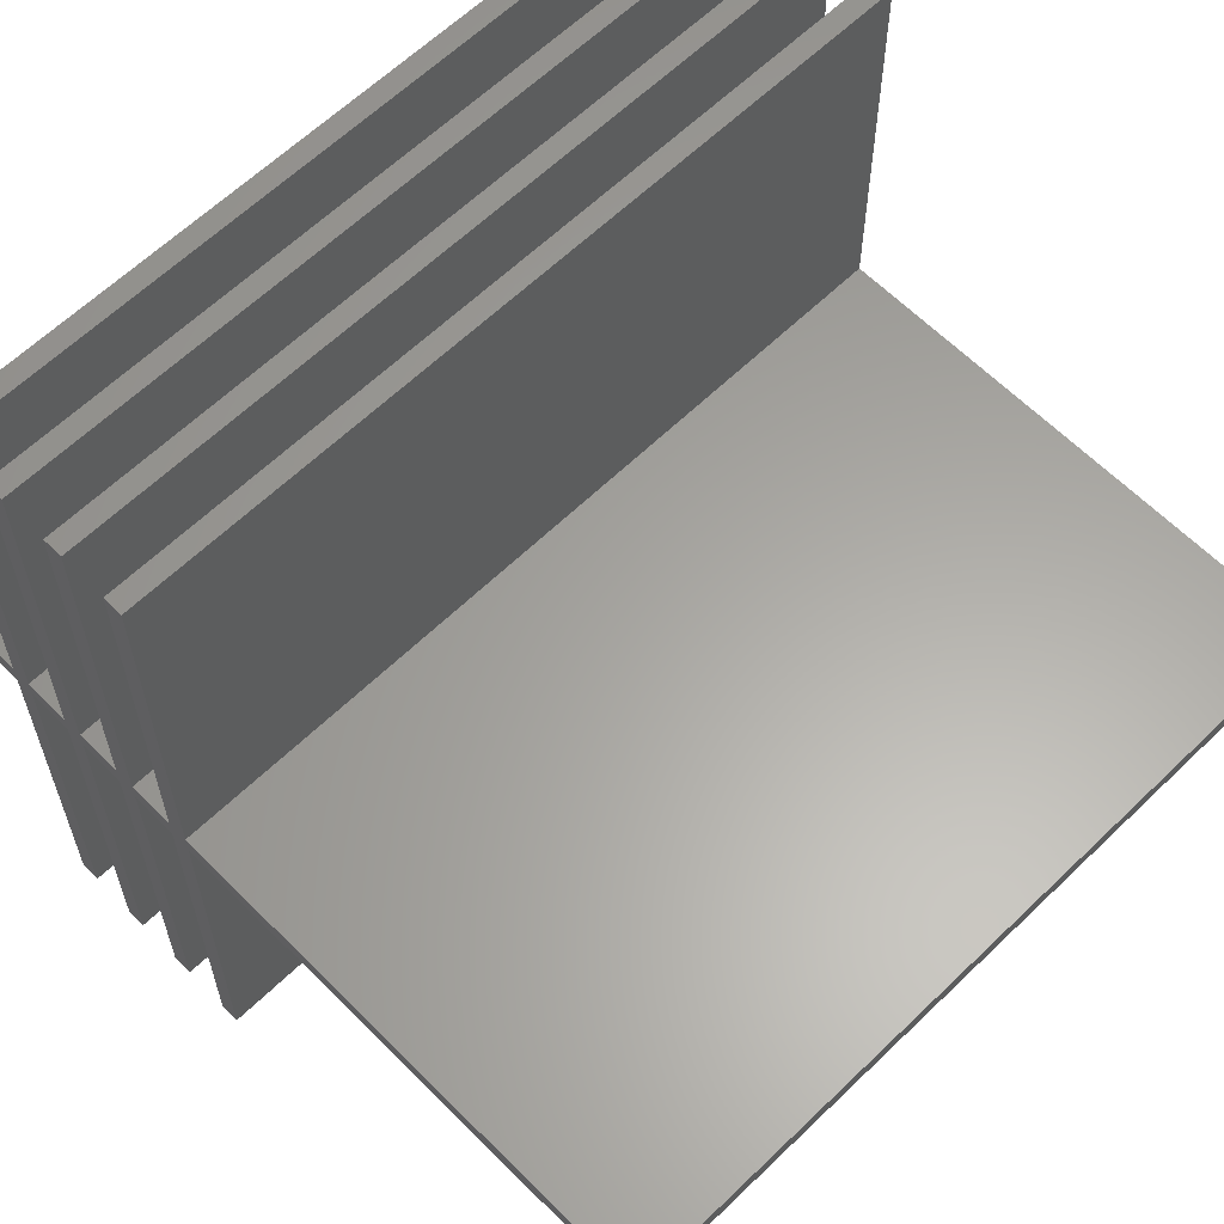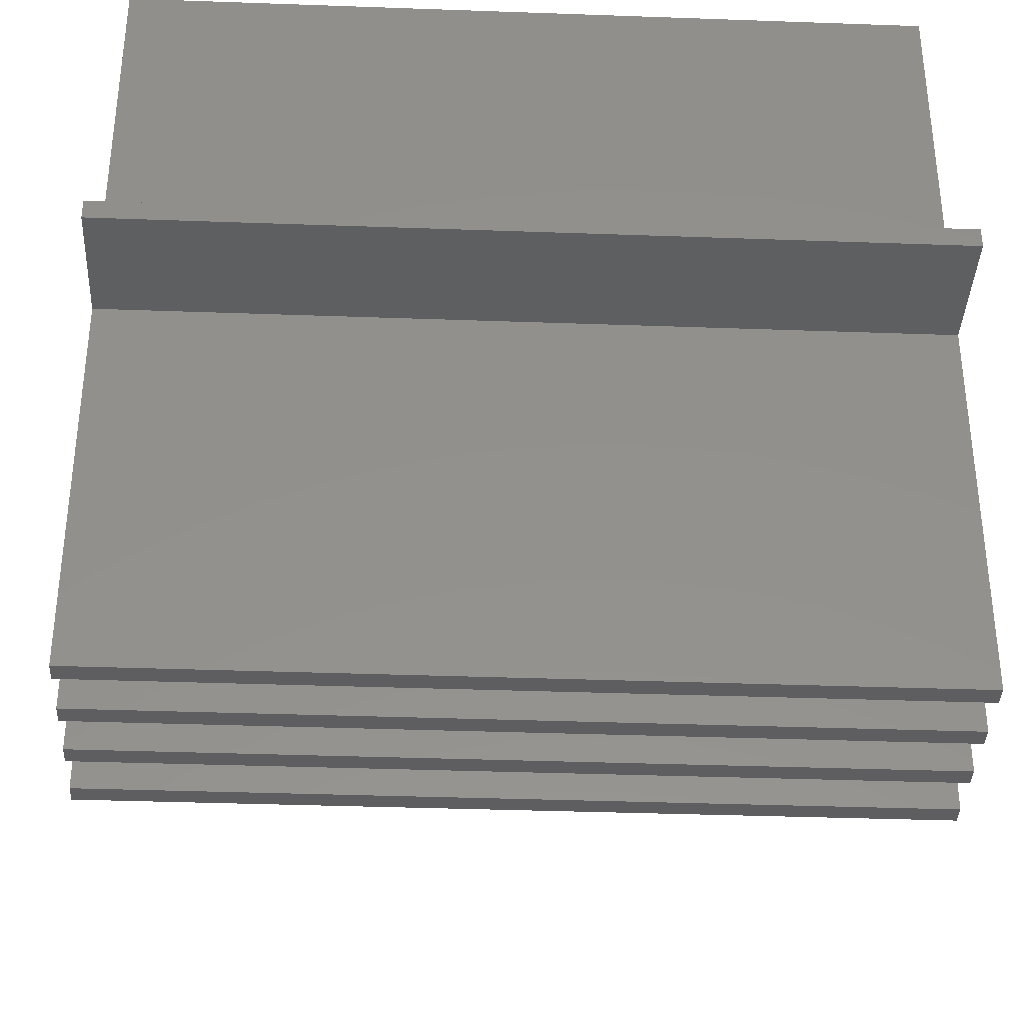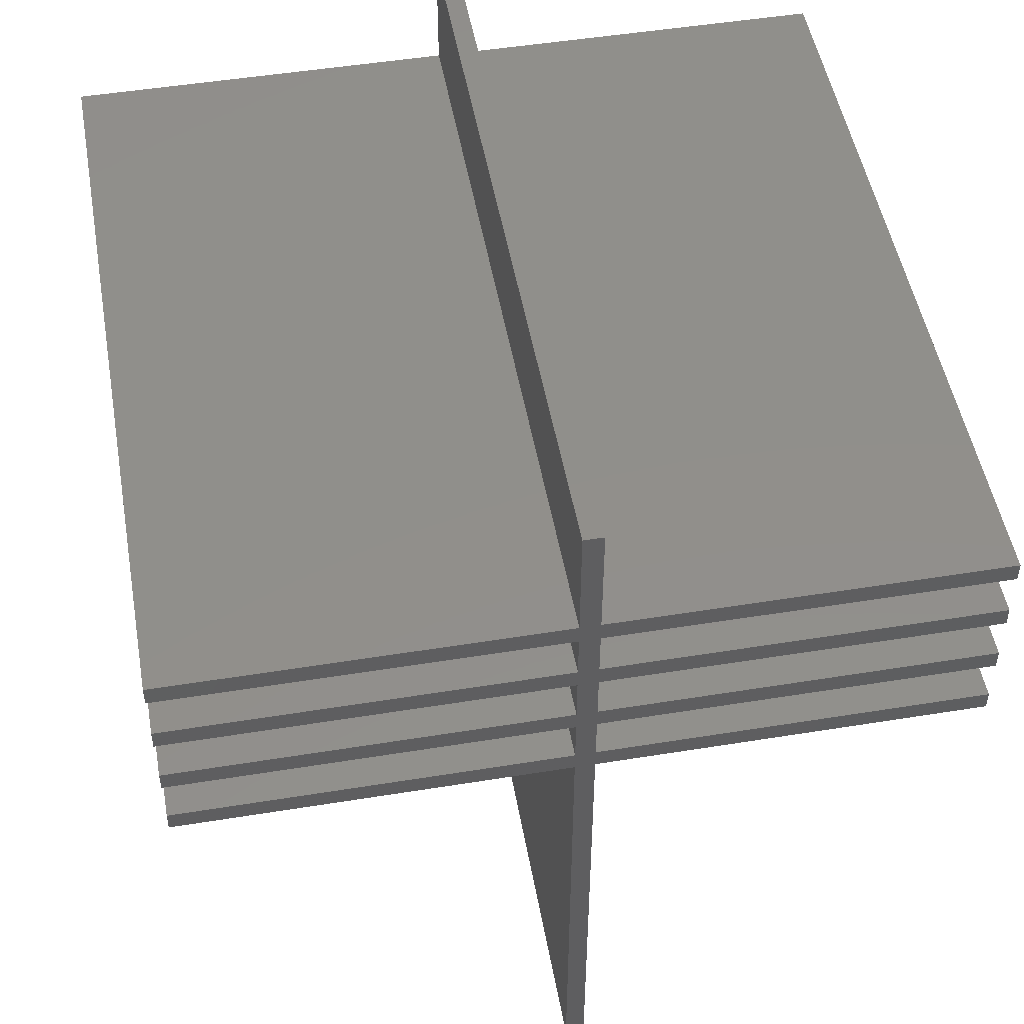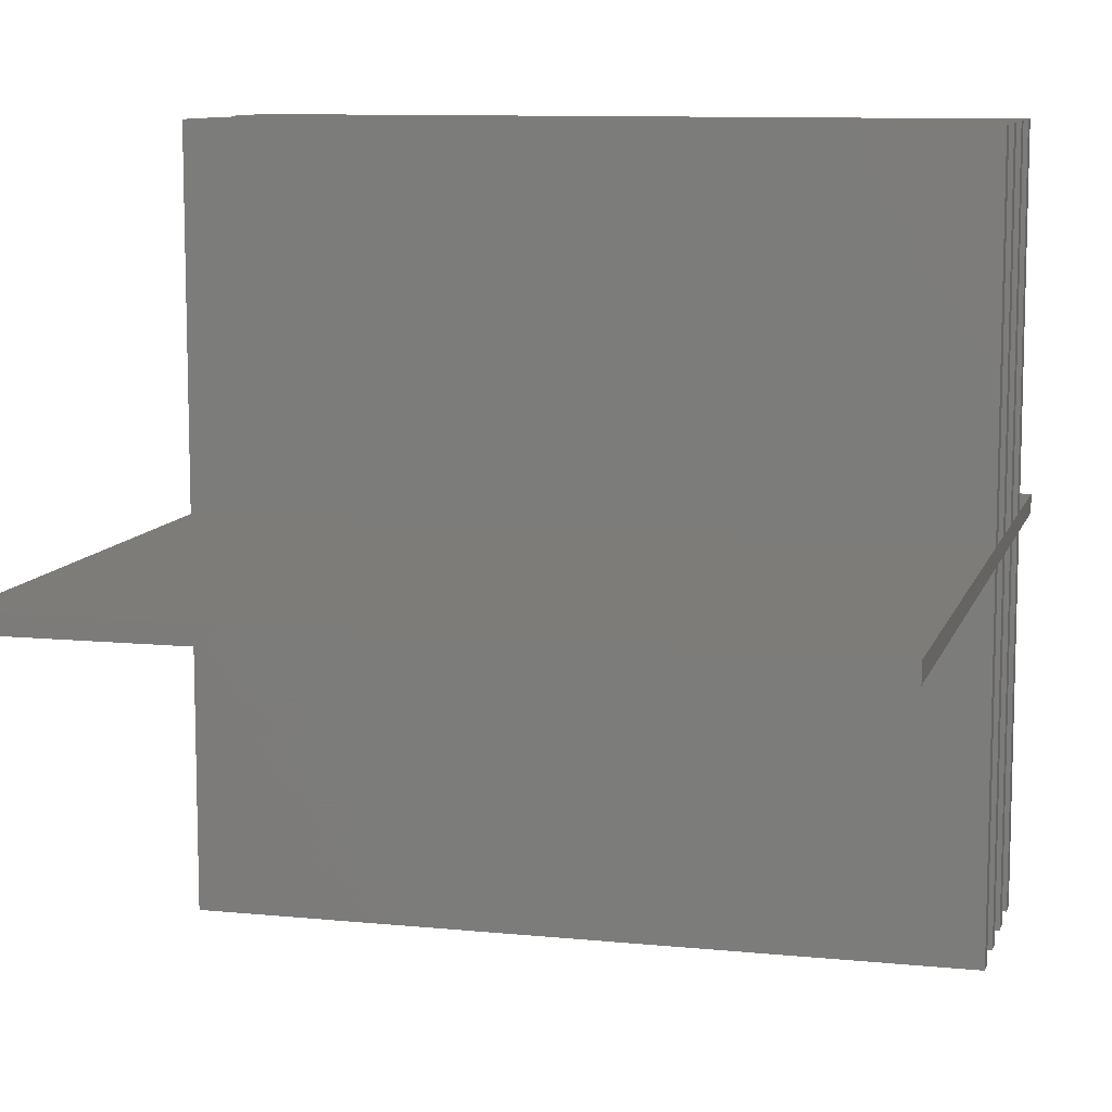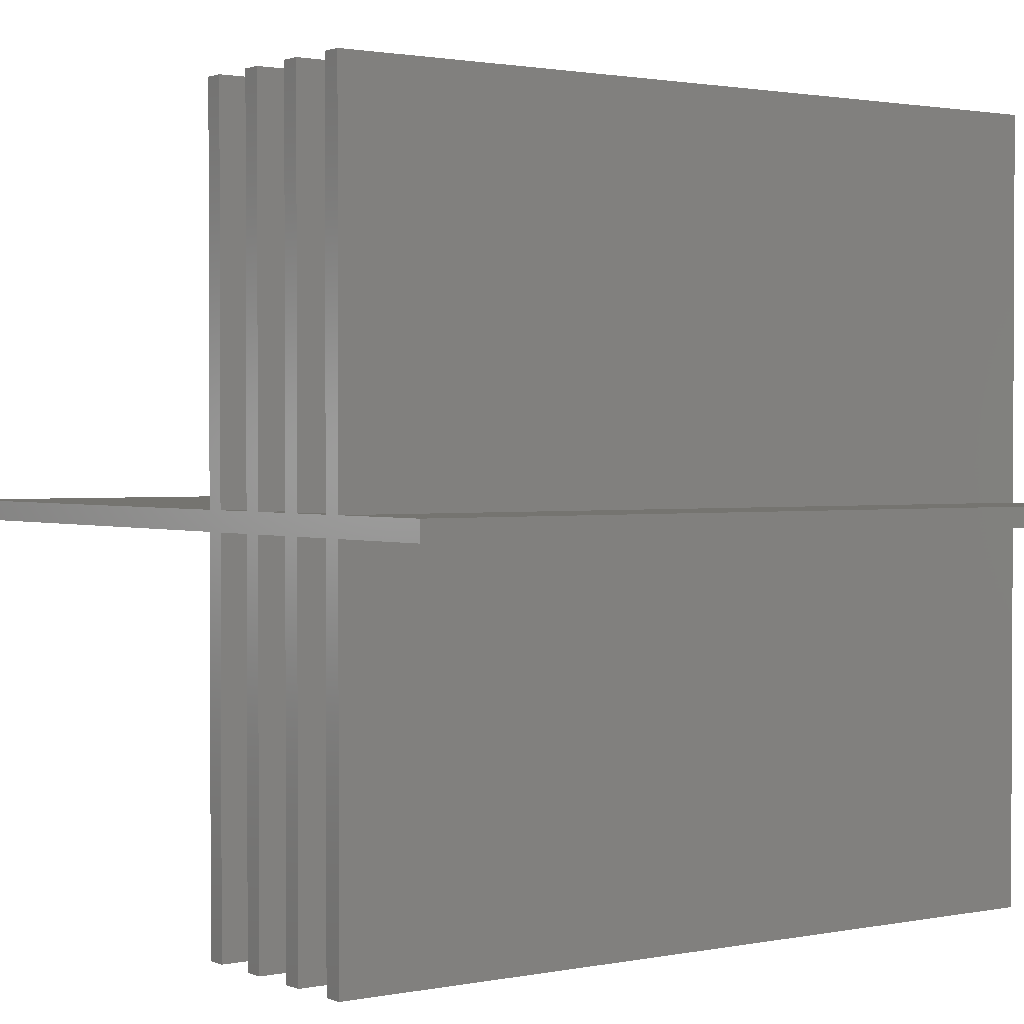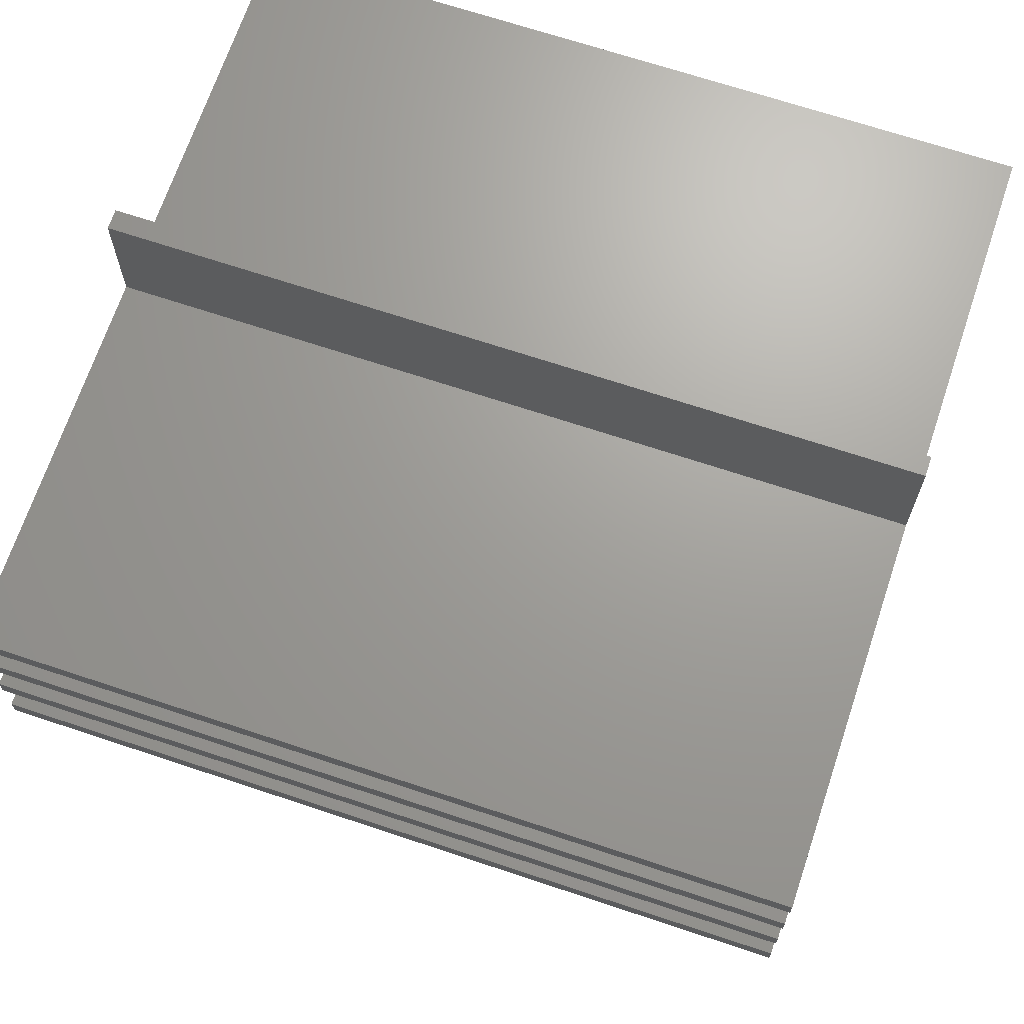
<metadata>
{"format":"stl","ext":"stl","renderer":"f3d","projection":"perspective","resolution":1024,"background":"white","views":[{"elev":61.9,"azim":135.5,"up":"+Y"},{"elev":-36.3,"azim":-2.7,"up":"+Y"},{"elev":50.0,"azim":79.9,"up":"+Z"},{"elev":9.9,"azim":-165.5,"up":"+Y"},{"elev":1.5,"azim":-35.5,"up":"+Y"},{"elev":68.4,"azim":18.5,"up":"+Z"}]}
</metadata>
<code>
# stl→obj: 72 verts, 140 faces
v 30 -30 -1.75
v 30 -0.75 -3.25
v 30 -0.75 -1.75
v 30 -30 -3.25
v 30 -30 3.25
v 30 -0.75 1.75
v 30 -0.75 3.25
v 30 -30 1.75
v 30 -30 8.25
v 30 -0.75 6.75
v 30 -0.75 8.25
v 30 -30 6.75
v 30 -30 13.25
v 30 -0.75 11.75
v 30 -0.75 13.25
v 30 -30 11.75
v 30 0.75 13.25
v 30 0.75 22.5
v 30 0.75 11.75
v 30 0.75 8.25
v 30 0.75 6.75
v 30 0.75 3.25
v 30 0.75 1.75
v 30 -0.75 22.5
v 30 0.75 -1.75
v 30 0.75 -3.25
v 30 0.75 -42.5
v 30 -0.75 -42.5
v 30 30 11.75
v 30 30 13.25
v 30 30 6.75
v 30 30 8.25
v 30 30 1.75
v 30 30 3.25
v 30 30 -3.25
v 30 30 -1.75
v -30 30 13.25
v -30 0.75 13.25
v -30 -0.75 13.25
v -30 -30 13.25
v -30 0.75 11.75
v -30 30 11.75
v -30 -30 11.75
v -30 -0.75 11.75
v -30 -30 6.75
v -30 -0.75 8.25
v -30 -0.75 6.75
v -30 -30 8.25
v -30 -30 1.75
v -30 -0.75 3.25
v -30 -0.75 1.75
v -30 -30 3.25
v -30 -30 -3.25
v -30 -0.75 -1.75
v -30 -0.75 -3.25
v -30 -30 -1.75
v -30 0.75 -3.25
v -30 0.75 -42.5
v -30 0.75 -1.75
v -30 0.75 1.75
v -30 0.75 3.25
v -30 0.75 6.75
v -30 -0.75 -42.5
v -30 0.75 8.25
v -30 0.75 22.5
v -30 -0.75 22.5
v -30 30 -1.75
v -30 30 -3.25
v -30 30 3.25
v -30 30 1.75
v -30 30 8.25
v -30 30 6.75
f 1 2 3
f 2 1 4
f 5 6 7
f 6 5 8
f 9 10 11
f 10 9 12
f 13 14 15
f 14 13 16
f 15 17 18
f 17 15 19
f 14 19 15
f 19 14 20
f 11 20 14
f 10 21 11
f 21 10 22
f 22 7 23
f 15 18 24
f 20 11 21
f 7 22 10
f 6 23 7
f 23 6 25
f 3 25 6
f 25 3 26
f 26 3 2
f 26 2 27
f 27 2 28
f 17 29 30
f 29 17 19
f 20 31 32
f 31 20 21
f 22 33 34
f 33 22 23
f 25 35 36
f 35 25 26
f 37 17 30
f 17 37 38
f 39 13 15
f 13 39 40
f 41 29 19
f 29 41 42
f 43 14 16
f 14 43 44
f 43 39 44
f 39 43 40
f 45 46 47
f 46 45 48
f 49 50 51
f 50 49 52
f 53 54 55
f 54 53 56
f 55 57 58
f 57 55 59
f 54 59 55
f 59 54 60
f 51 60 54
f 60 51 61
f 50 61 51
f 61 50 62
f 55 58 63
f 47 62 50
f 62 47 64
f 46 64 47
f 64 46 41
f 44 41 46
f 41 44 38
f 39 38 44
f 38 39 65
f 65 39 66
f 57 67 68
f 67 57 59
f 60 69 70
f 69 60 61
f 62 71 72
f 71 62 64
f 41 37 42
f 37 41 38
f 29 37 30
f 37 29 42
f 43 13 40
f 13 43 16
f 71 20 32
f 20 71 64
f 46 9 11
f 9 46 48
f 62 31 21
f 31 62 72
f 45 10 12
f 10 45 47
f 31 71 32
f 71 31 72
f 45 9 48
f 9 45 12
f 69 22 34
f 22 69 61
f 50 5 7
f 5 50 52
f 60 33 23
f 33 60 70
f 49 6 8
f 6 49 51
f 33 69 34
f 69 33 70
f 49 5 52
f 5 49 8
f 67 25 36
f 25 67 59
f 54 1 3
f 1 54 56
f 57 35 26
f 35 57 68
f 53 2 4
f 2 53 55
f 35 67 36
f 67 35 68
f 53 1 56
f 1 53 4
f 63 2 55
f 2 63 28
f 39 24 66
f 24 39 15
f 50 10 47
f 10 50 7
f 46 14 44
f 14 46 11
f 54 6 51
f 6 54 3
f 27 57 26
f 57 27 58
f 17 65 18
f 65 17 38
f 22 62 21
f 62 22 61
f 20 41 19
f 41 20 64
f 25 60 23
f 60 25 59
f 65 24 18
f 24 65 66
f 63 27 28
f 27 63 58

</code>
